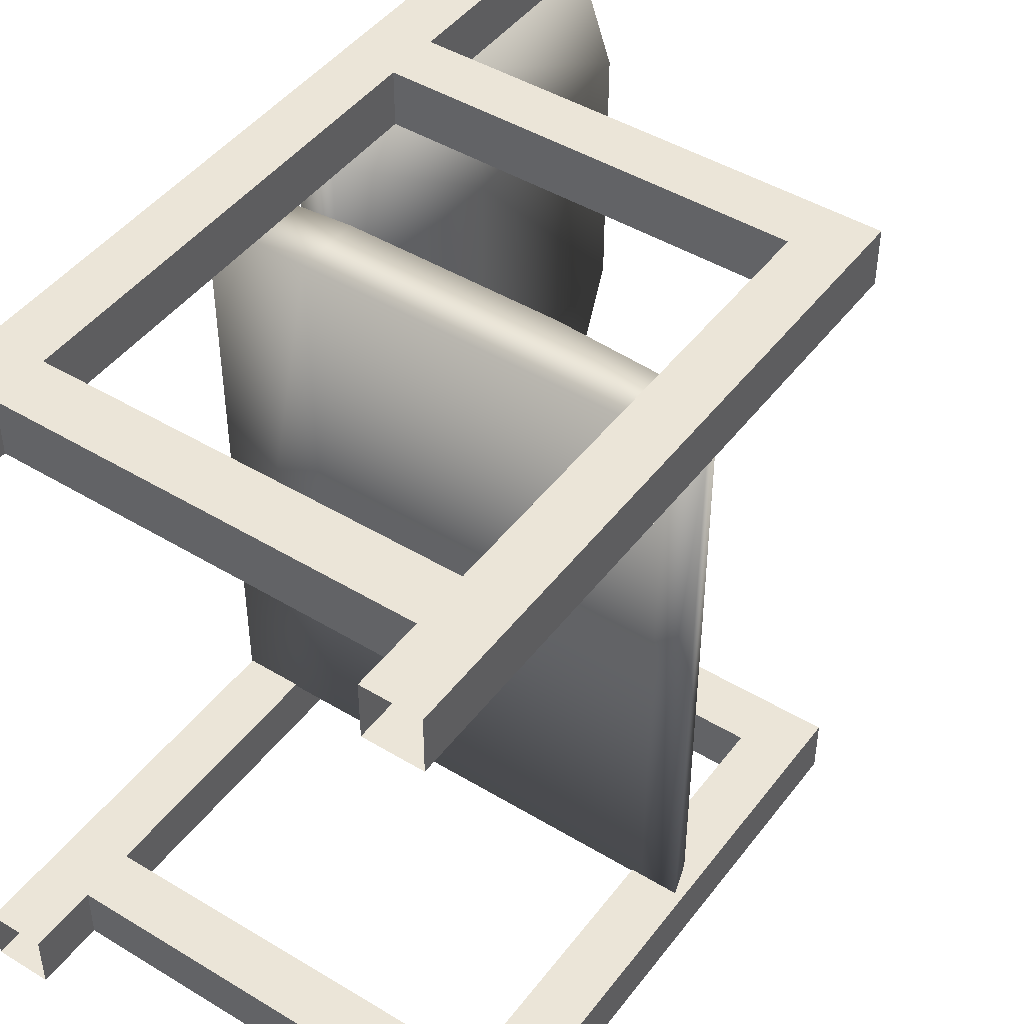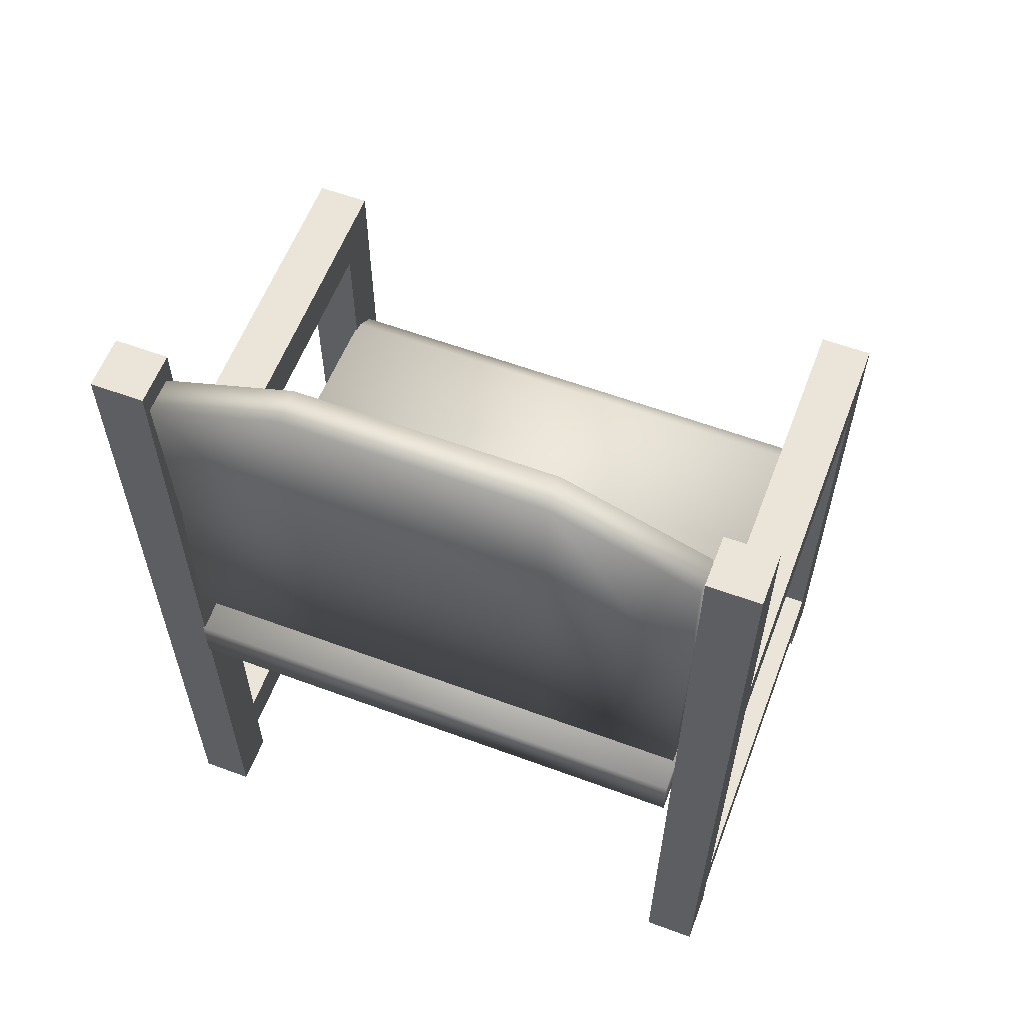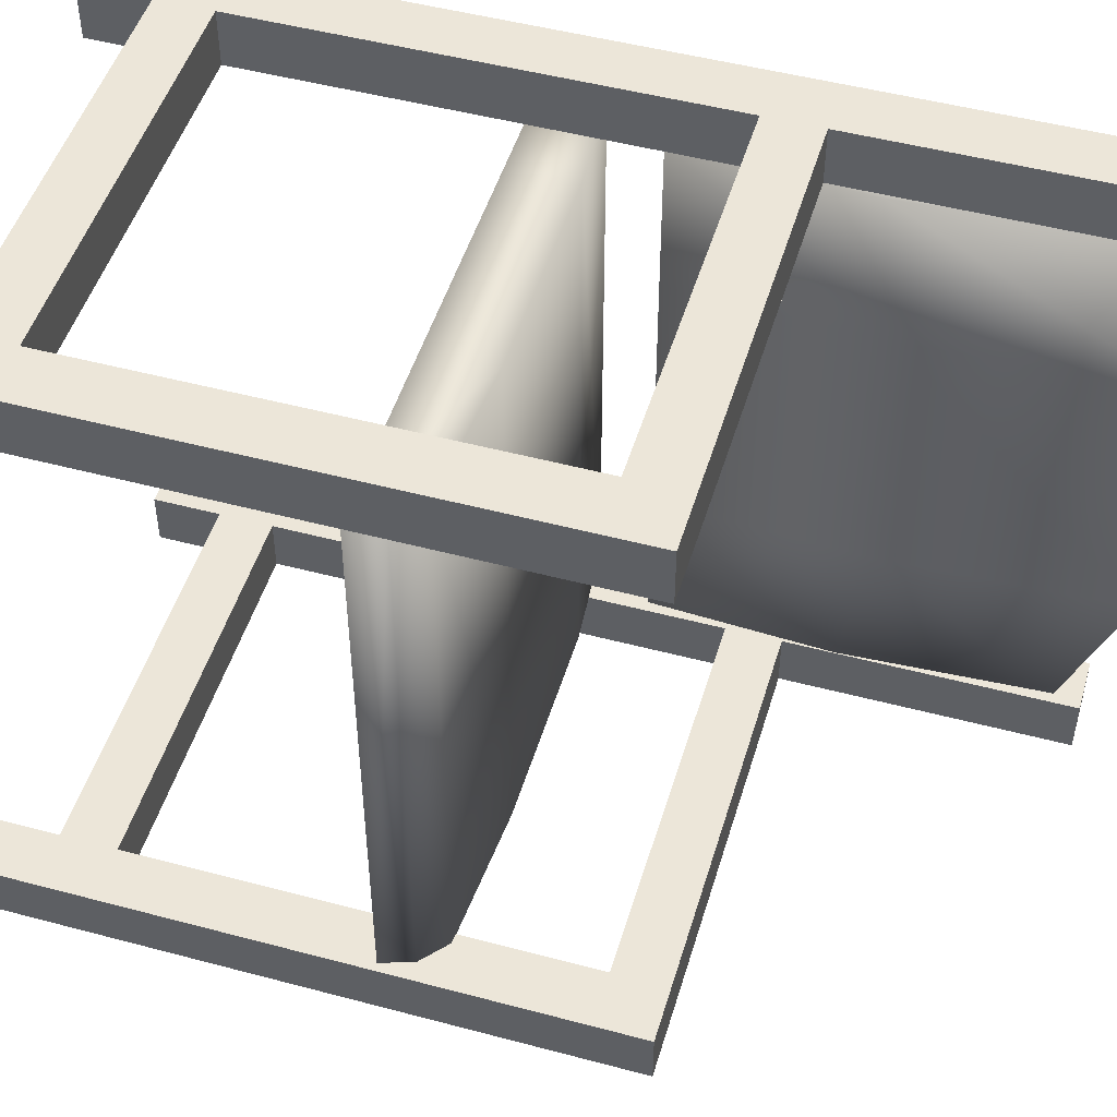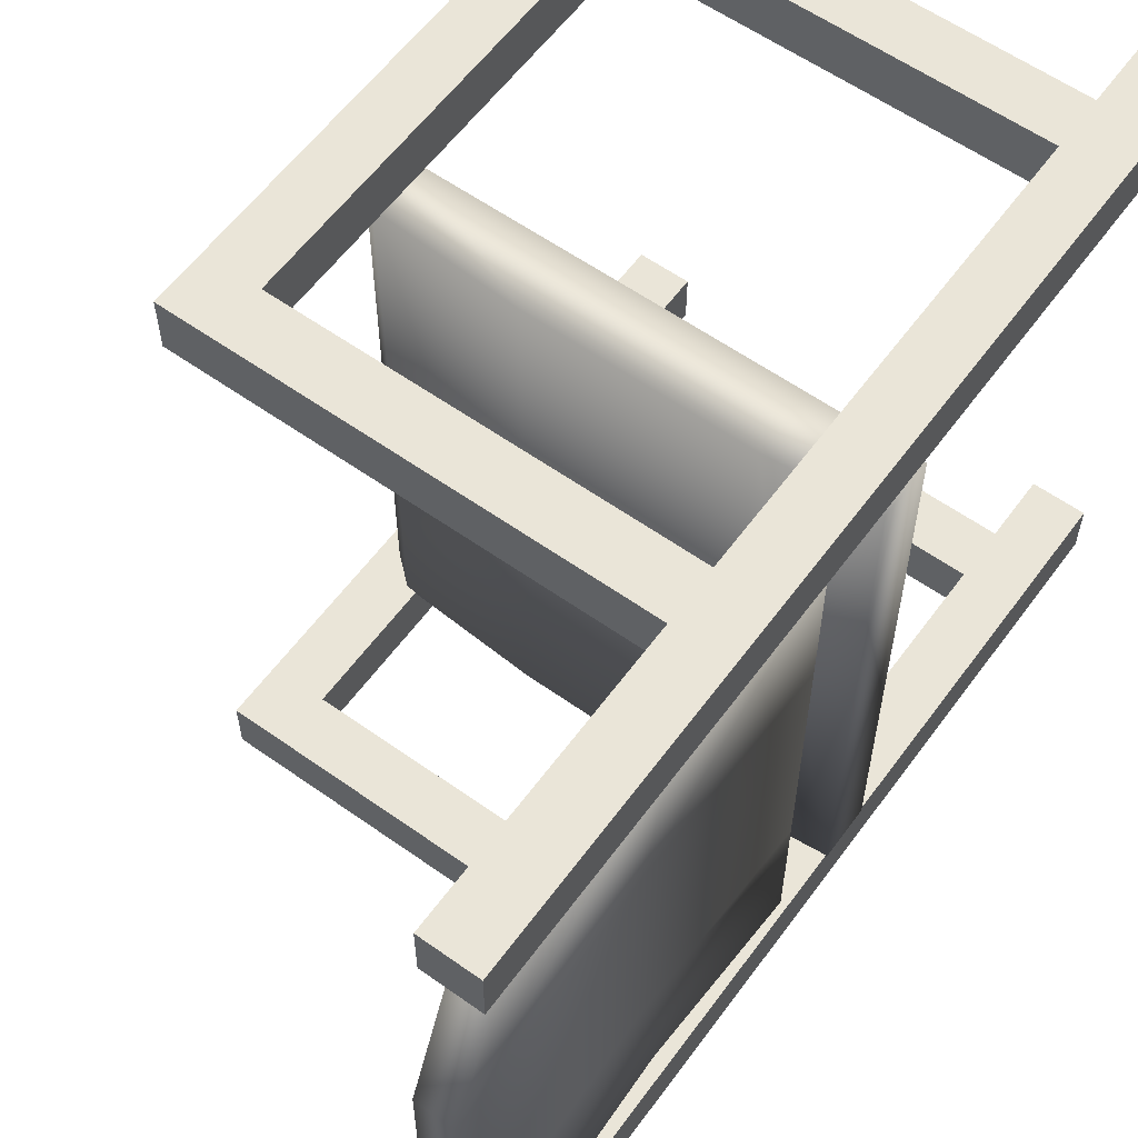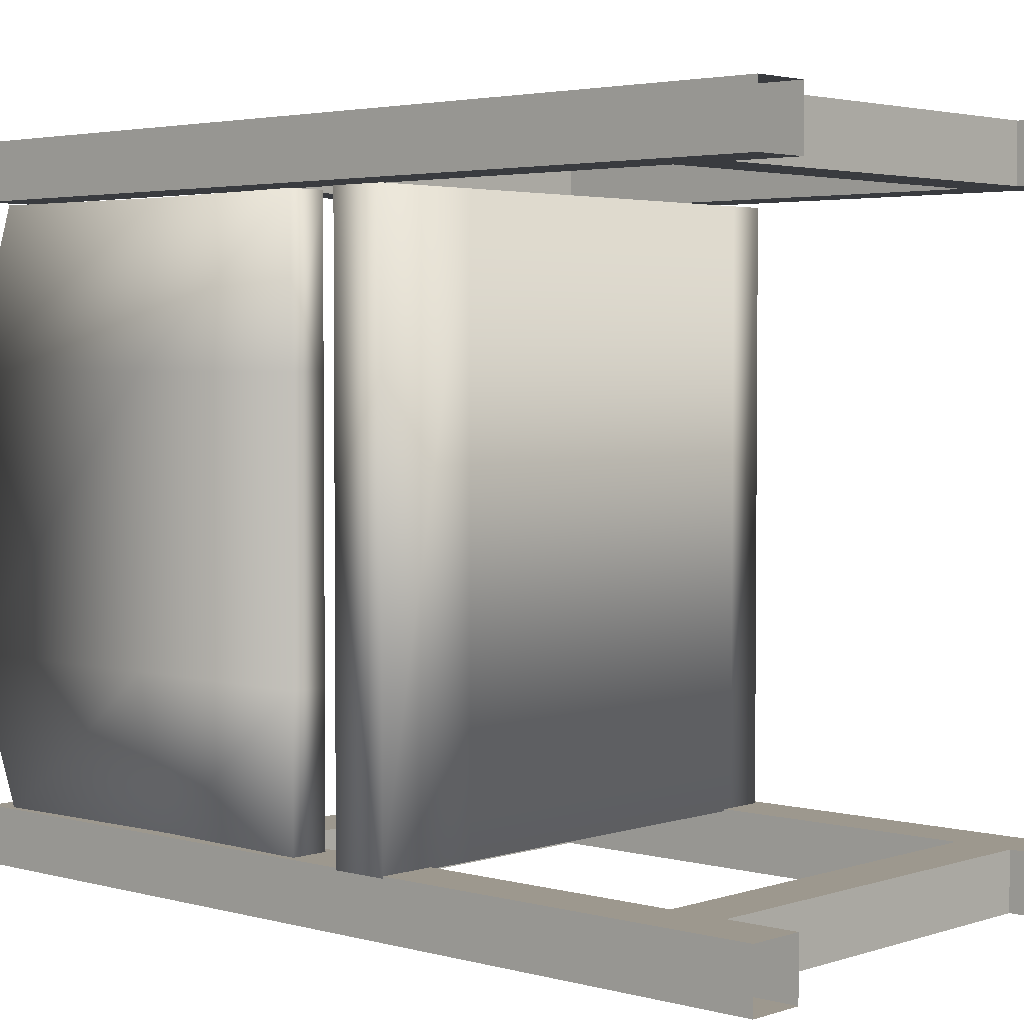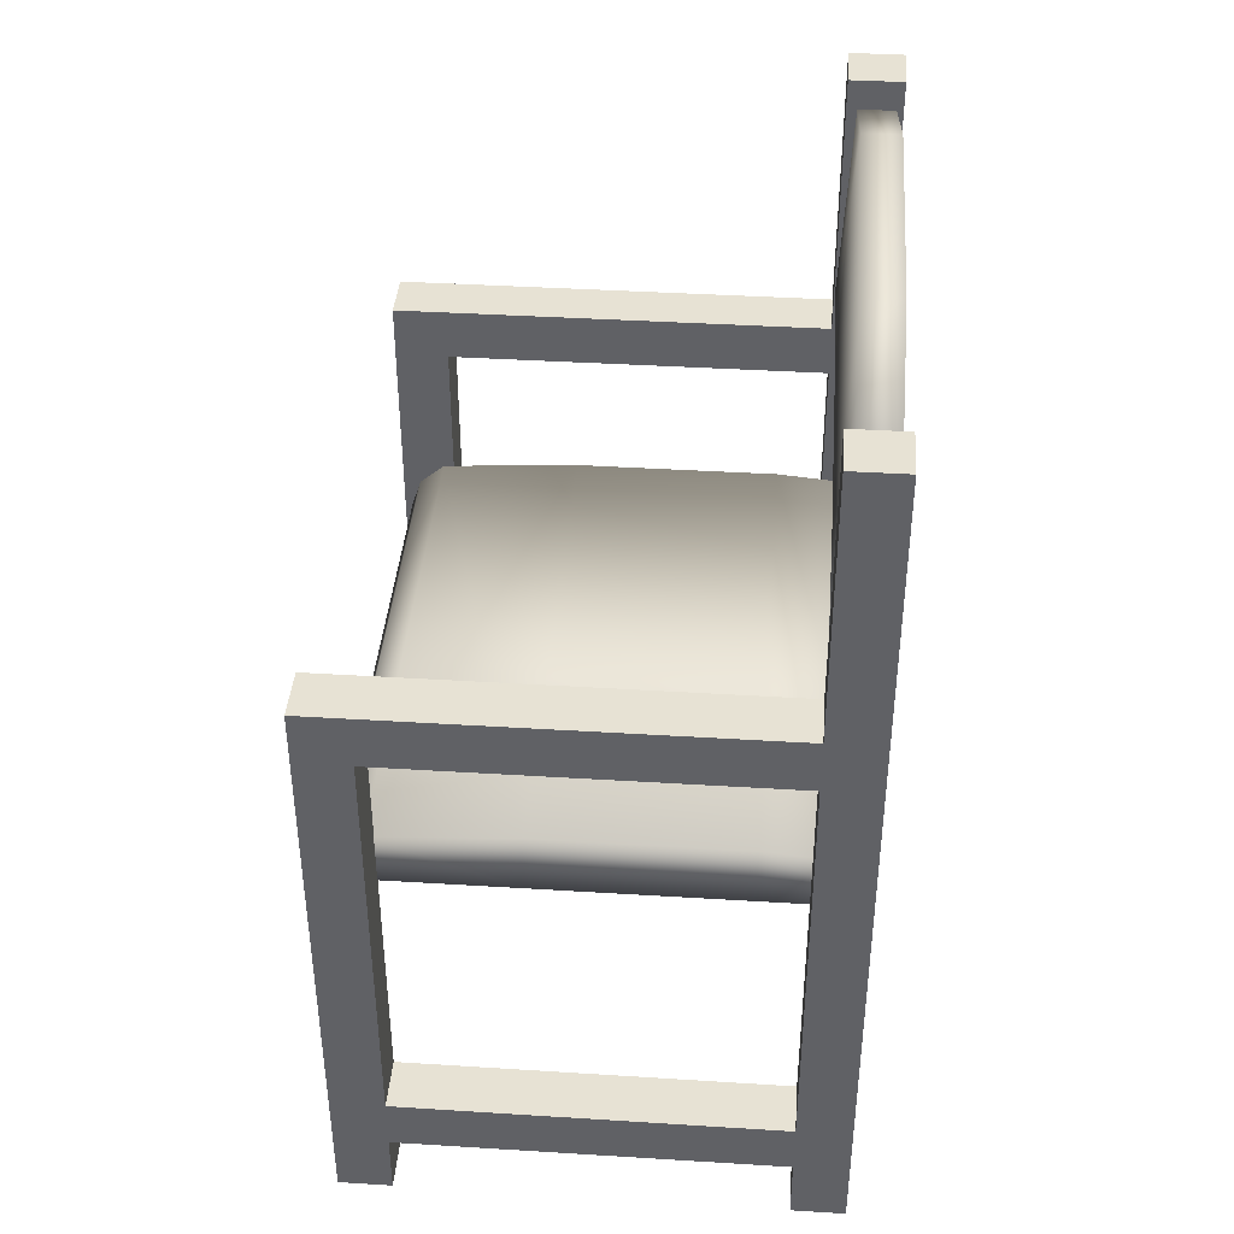
<metadata>
{"format":"obj","ext":"obj","renderer":"f3d","projection":"perspective","resolution":1024,"background":"white","views":[{"elev":45.6,"azim":34.9,"up":"+Z"},{"elev":59.4,"azim":-69.2,"up":"+Y"},{"elev":49.1,"azim":106.5,"up":"+Z"},{"elev":59.3,"azim":-143.9,"up":"+Z"},{"elev":3.2,"azim":-47.5,"up":"+Z"},{"elev":39.8,"azim":-175.6,"up":"+Y"}]}
</metadata>
<code>
o Cube.001
v -0.2534 0.003004 -0.9278
v -0.2534 2.144 -0.9278
v -0.4422 0.003004 -0.9278
v -0.2534 0.003004 -1.117
v -0.2534 2.144 -1.117
v -0.4421 0.003004 -1.117
v -0.4422 1.959 -0.9278
v -0.4421 1.959 -1.117
v -0.4422 0.4235 -0.9278
v -0.4421 0.4235 -1.117
v -0.2534 0.4235 -1.117
v -0.2534 0.4235 -0.9278
v -0.4422 0.236 -0.9278
v -0.4421 0.236 -1.117
v -0.2534 0.236 -1.117
v -0.2534 0.236 -0.9278
v -1.982 2.144 -0.9279
v -1.982 2.144 -1.117
v -1.982 1.959 -0.9279
v -1.982 1.959 -1.117
v -1.794 1.959 -0.9279
v -1.794 1.959 -1.117
v -1.794 2.144 -1.117
v -1.794 2.144 -0.9279
v -1.982 3.1 -0.9279
v -1.982 3.1 -1.117
v -1.794 3.1 -1.117
v -1.794 3.1 -0.9279
v -1.982 0.005123 -0.9279
v -1.982 0.005123 -1.117
v -1.794 0.005123 -0.9279
v -1.794 0.005123 -1.117
v -1.794 0.4216 -0.9279
v -1.794 0.4216 -1.117
v -1.794 0.2368 -0.9279
v -1.794 0.2368 -1.117
v -1.982 0.4216 -1.117
v -1.982 0.4216 -0.9279
v -1.982 0.2368 -1.117
v -1.982 0.2368 -0.9279
v -0.2535 0.003004 1.204
v -0.2535 2.144 1.204
v -0.4423 0.003004 1.204
v -0.2535 0.003004 1.015
v -0.2535 2.144 1.015
v -0.4423 0.003004 1.015
v -0.4423 1.959 1.204
v -0.4423 1.959 1.015
v -0.4423 0.4235 1.204
v -0.4423 0.4235 1.015
v -0.2535 0.4235 1.015
v -0.2535 0.4235 1.204
v -0.4423 0.236 1.204
v -0.4423 0.236 1.015
v -0.2535 0.236 1.015
v -0.2535 0.236 1.204
v -1.982 2.144 1.204
v -1.982 2.144 1.015
v -1.982 1.959 1.204
v -1.982 1.959 1.015
v -1.794 1.959 1.204
v -1.794 1.959 1.015
v -1.794 2.144 1.015
v -1.794 2.144 1.204
v -1.982 3.1 1.204
v -1.982 3.1 1.015
v -1.794 3.1 1.015
v -1.794 3.1 1.204
v -1.982 0.005123 1.204
v -1.982 0.005123 1.015
v -1.794 0.005123 1.204
v -1.794 0.005123 1.015
v -1.794 0.4216 1.204
v -1.794 0.4216 1.015
v -1.794 0.2368 1.204
v -1.794 0.2368 1.015
v -1.982 0.4216 1.015
v -1.982 0.4216 1.204
v -1.982 0.2368 1.015
v -1.982 0.2368 1.204
v -1.958 3.003 -0.9468
v -1.958 1.693 -0.9468
v -1.958 1.693 1.001
v -1.958 3.003 1.001
v -1.83 3.003 -0.9468
v -1.83 1.693 -0.9468
v -1.83 1.693 1.001
v -1.83 3.003 1.001
v -1.958 3.203 0.4775
v -1.958 1.693 0.4775
v -1.83 3.203 0.4775
v -1.83 1.693 0.4775
v -1.958 3.203 -0.4429
v -1.958 1.693 -0.4429
v -1.83 3.203 -0.4429
v -1.83 1.693 -0.4429
v -1.935 2.31 -0.9439
v -1.935 2.31 0.9985
v -1.797 2.31 -0.9439
v -1.797 2.31 0.9985
v -1.797 2.405 0.4775
v -1.935 2.405 0.4775
v -1.935 2.405 -0.4429
v -1.797 2.405 -0.4429
v -1.985 1.3 -0.9339
v -0.2812 1.3 -0.9338
v -0.2813 1.3 0.9984
v -1.985 1.3 0.9983
v -1.985 1.487 -0.9339
v -0.3164 1.409 -0.9339
v -0.3165 1.409 0.9984
v -1.985 1.487 0.9983
v -0.408 1.3 -0.9339
v -0.408 1.3 0.9983
v -0.408 1.487 -0.9339
v -0.408 1.487 0.9983
v -0.9043 1.3 0.9983
v -0.9043 1.519 0.9983
v -0.9042 1.3 -0.9339
v -0.9042 1.519 -0.9339
v -1.629 1.3 0.9983
v -1.629 1.519 0.9983
v -1.629 1.3 -0.9339
v -1.629 1.519 -0.9339
f 39 36 32 30
f 2 12 11 5
f 12 2 7 9
f 2 5 23 24
f 5 8 22 23
f 9 7 8 10
f 24 21 7 2
f 16 12 9 13
f 9 10 34 33
f 14 10 11 15
f 15 11 12 16
f 4 15 16 1
f 6 14 15 4
f 3 13 14 6
f 1 16 13 3
f 19 17 18 20
f 18 17 25 26
f 23 22 20 18
f 21 24 17 19
f 11 10 8 5
f 8 7 21 22
f 28 27 26 25
f 17 24 28 25
f 24 23 27 28
f 23 18 26 27
f 40 39 30 29
f 35 40 29 31
f 36 35 31 32
f 14 13 35 36
f 13 9 33 35
f 10 14 36 34
f 22 21 33 34
f 21 19 38 33
f 19 20 37 38
f 20 22 34 37
f 33 38 40 35
f 38 37 39 40
f 37 34 36 39
f 79 76 72 70
f 42 52 51 45
f 52 42 47 49
f 42 45 63 64
f 45 48 62 63
f 49 47 48 50
f 64 61 47 42
f 56 52 49 53
f 49 50 74 73
f 54 50 51 55
f 55 51 52 56
f 44 55 56 41
f 46 54 55 44
f 43 53 54 46
f 41 56 53 43
f 59 57 58 60
f 58 57 65 66
f 63 62 60 58
f 61 64 57 59
f 51 50 48 45
f 48 47 61 62
f 68 67 66 65
f 57 64 68 65
f 64 63 67 68
f 63 58 66 67
f 80 79 70 69
f 75 80 69 71
f 76 75 71 72
f 54 53 75 76
f 53 49 73 75
f 50 54 76 74
f 62 61 73 74
f 61 59 78 73
f 59 60 77 78
f 60 62 74 77
f 73 78 80 75
f 78 77 79 80
f 77 74 76 79
f 102 90 83 98
f 101 100 87 92
f 97 99 86 82
f 90 92 87 83
f 98 100 88 84
f 91 89 84 88
f 95 93 89 91
f 94 96 92 90
f 104 101 92 96
f 103 94 90 102
f 97 82 94 103
f 99 104 96 86
f 82 86 96 94
f 85 81 93 95
f 85 95 104 99
f 81 97 103 93
f 93 103 102 89
f 95 91 101 104
f 83 87 100 98
f 81 85 99 97
f 91 88 100 101
f 89 102 98 84
f 113 106 107 114
f 115 116 111 110
f 113 115 110 106
f 106 110 111 107
f 121 122 112 108
f 109 105 108 112
f 107 111 116 114
f 119 120 115 113
f 120 118 116 115
f 119 113 114 117
f 123 119 117 121
f 124 122 118 120
f 123 124 120 119
f 114 116 118 117
f 105 109 124 123
f 109 112 122 124
f 105 123 121 108
f 117 118 122 121

</code>
